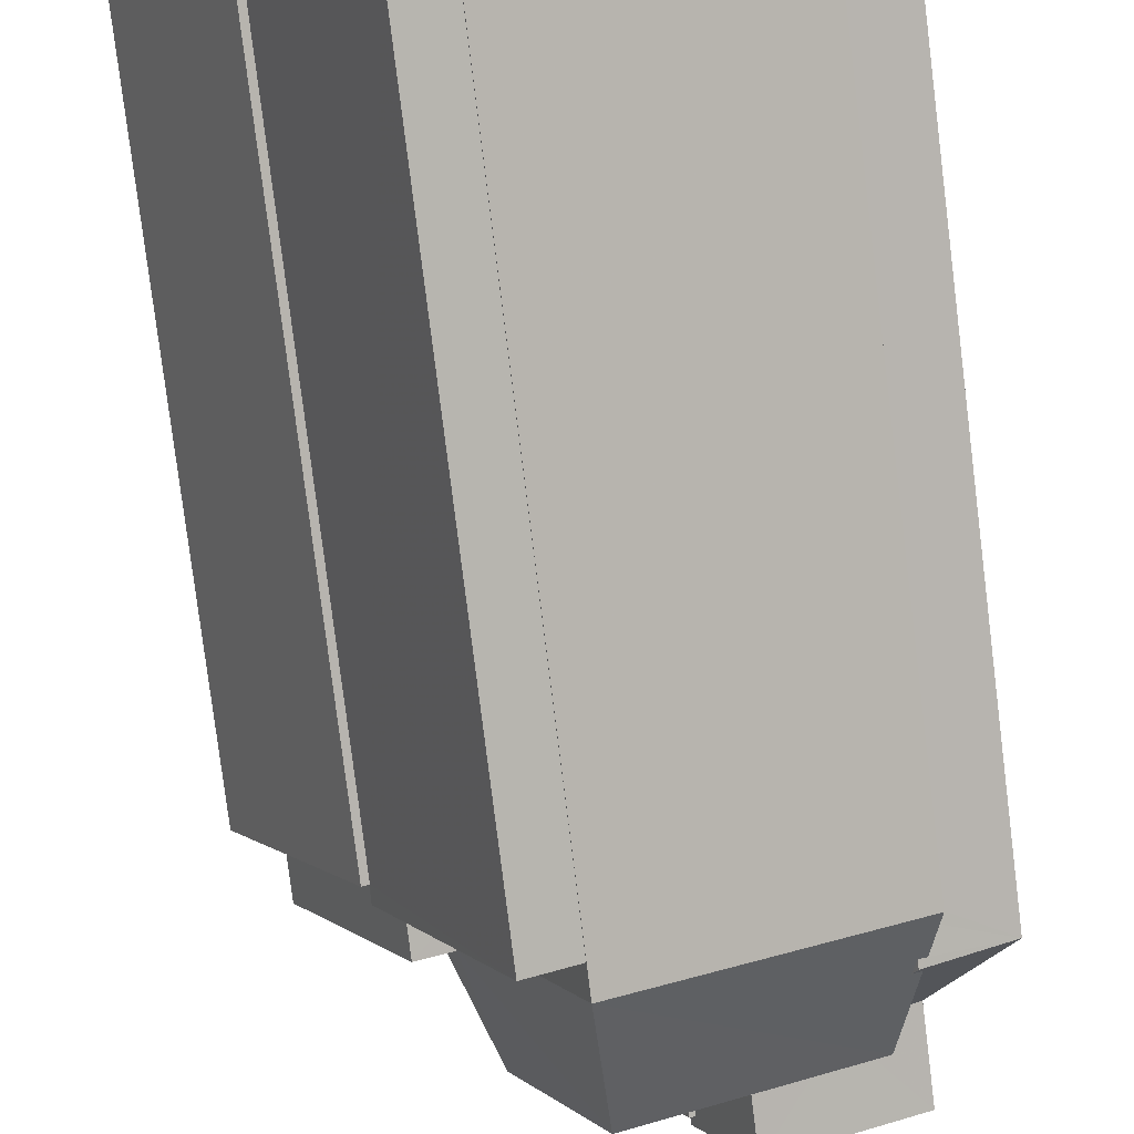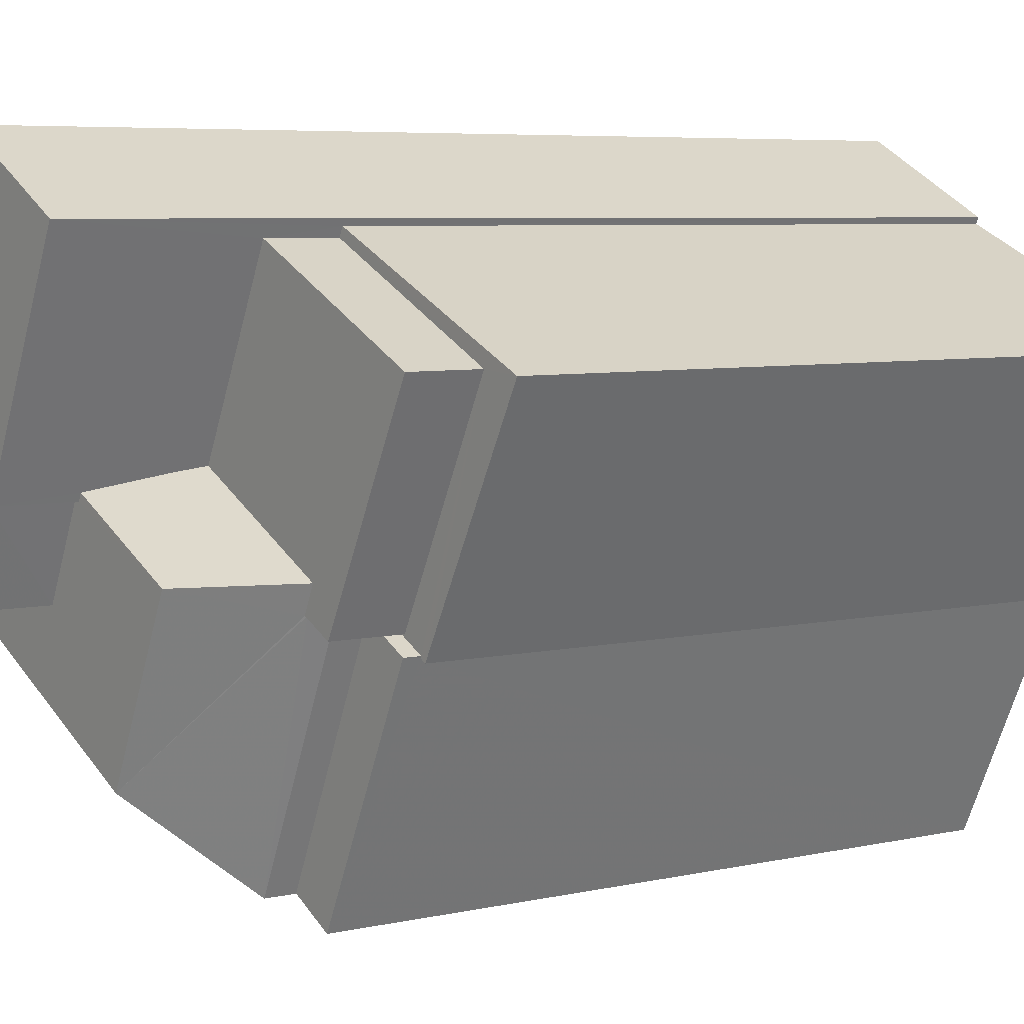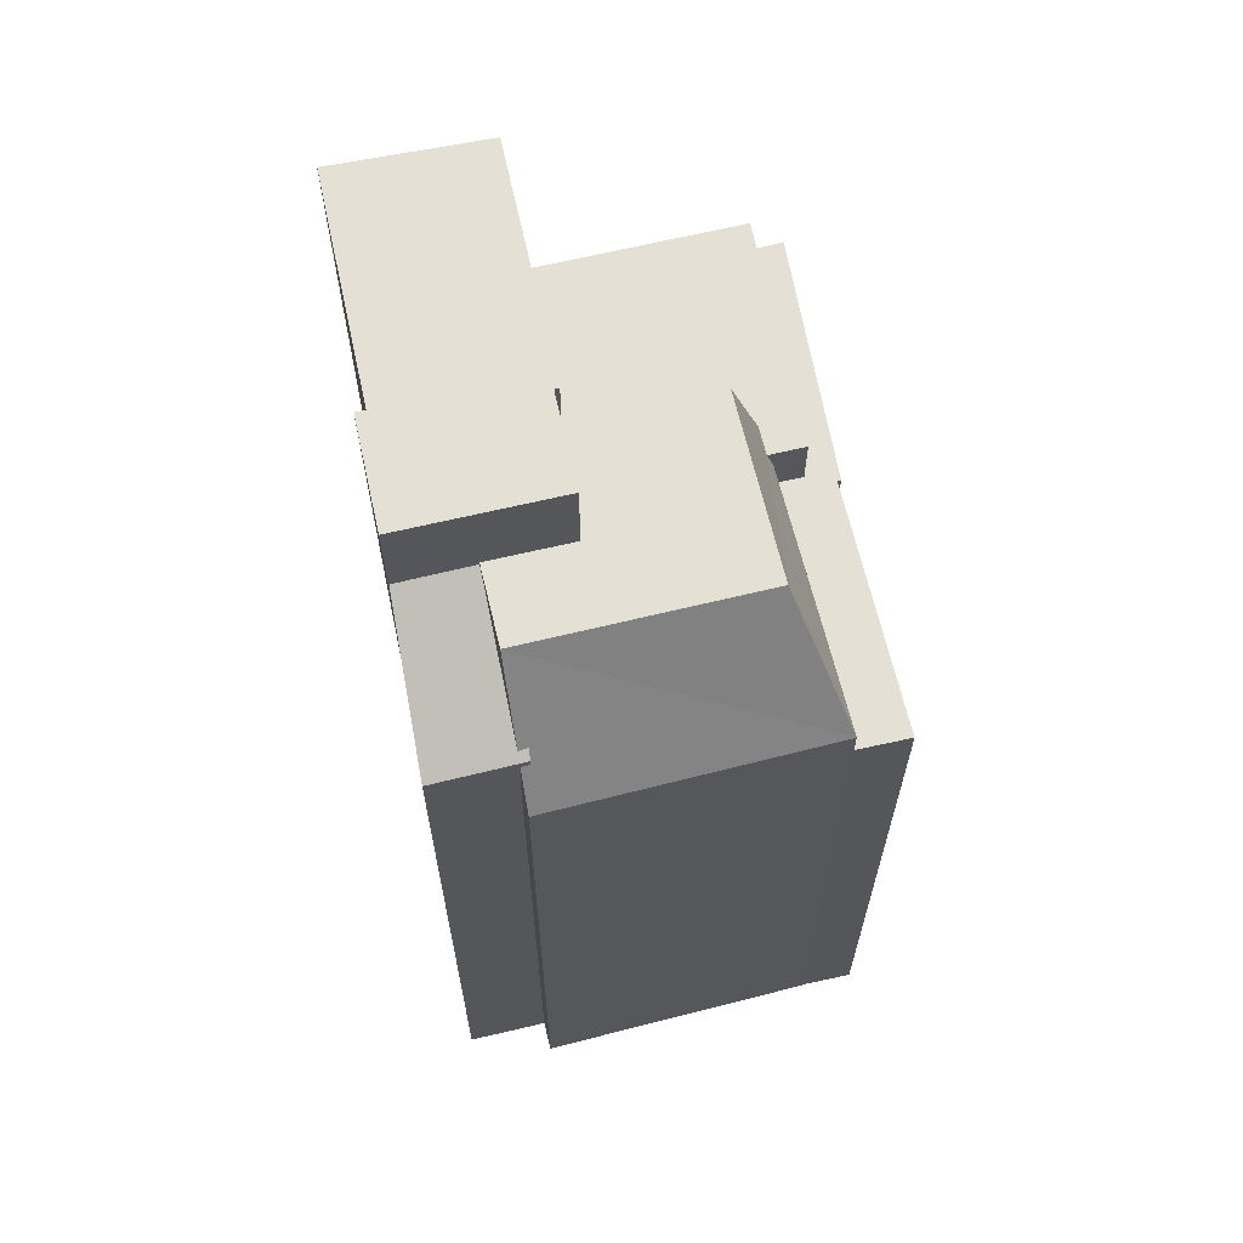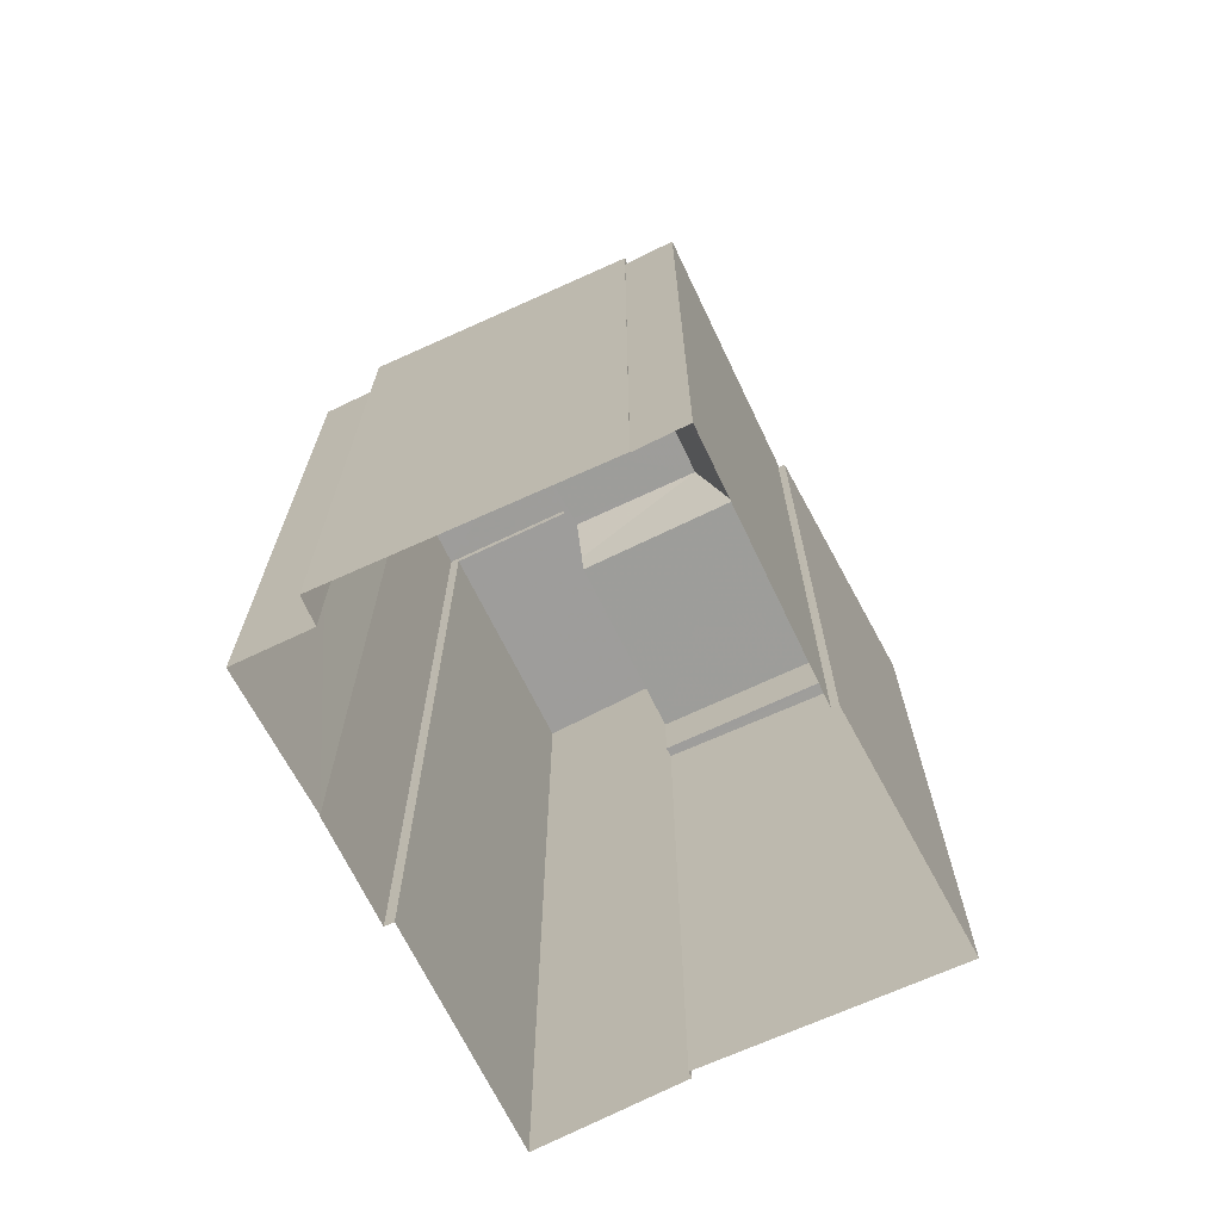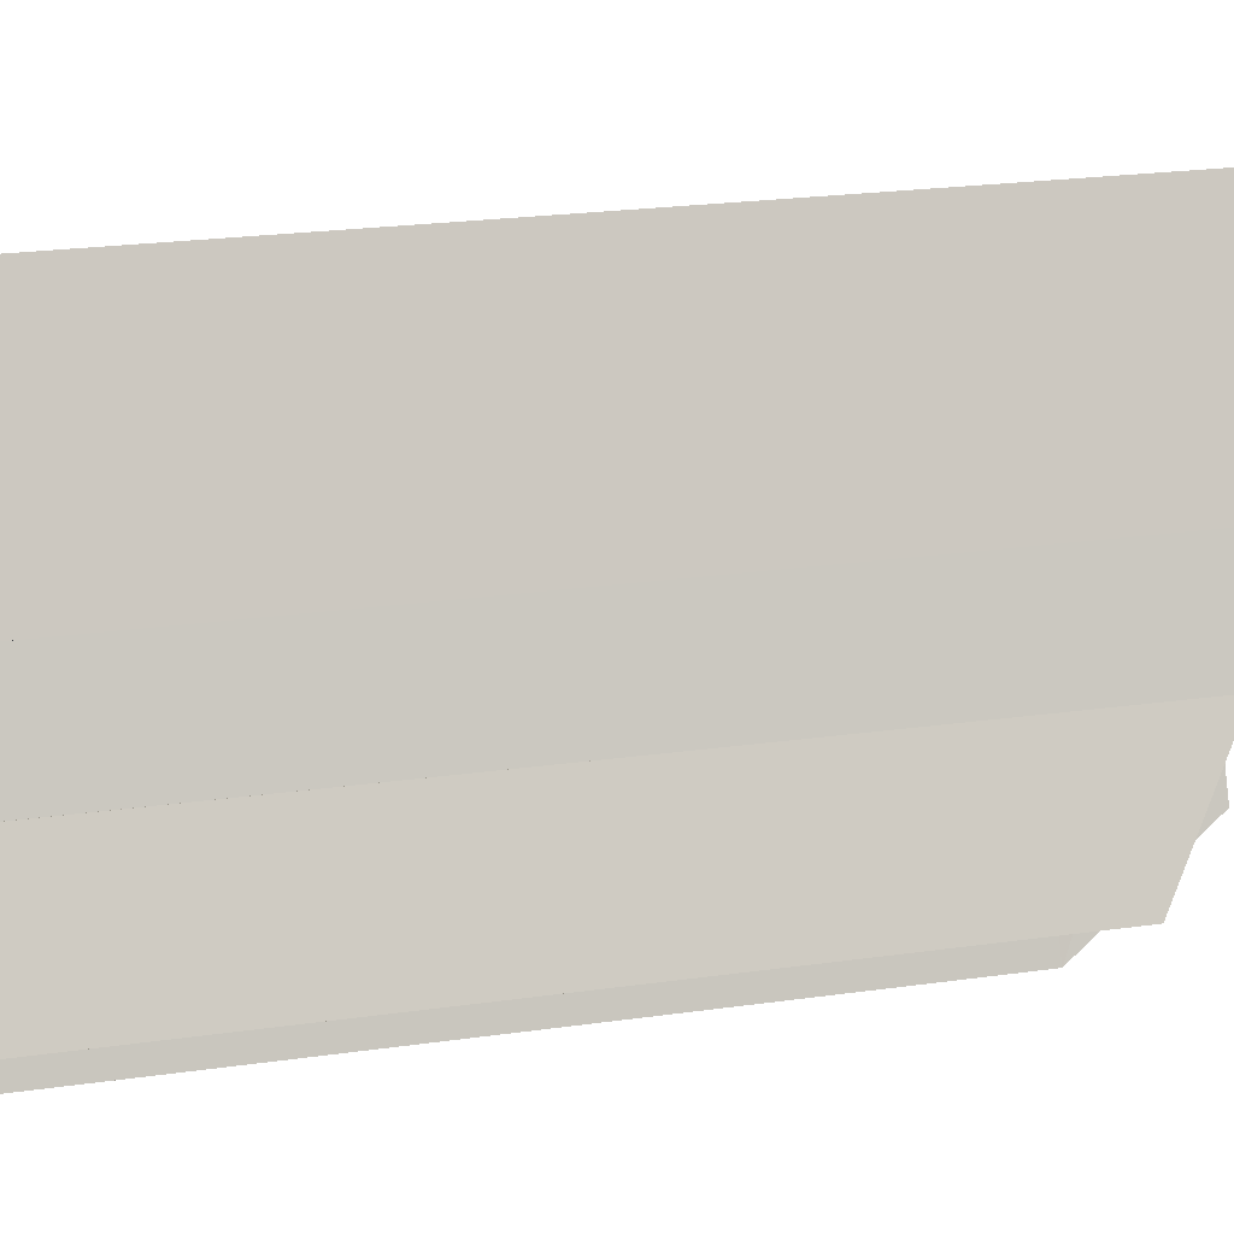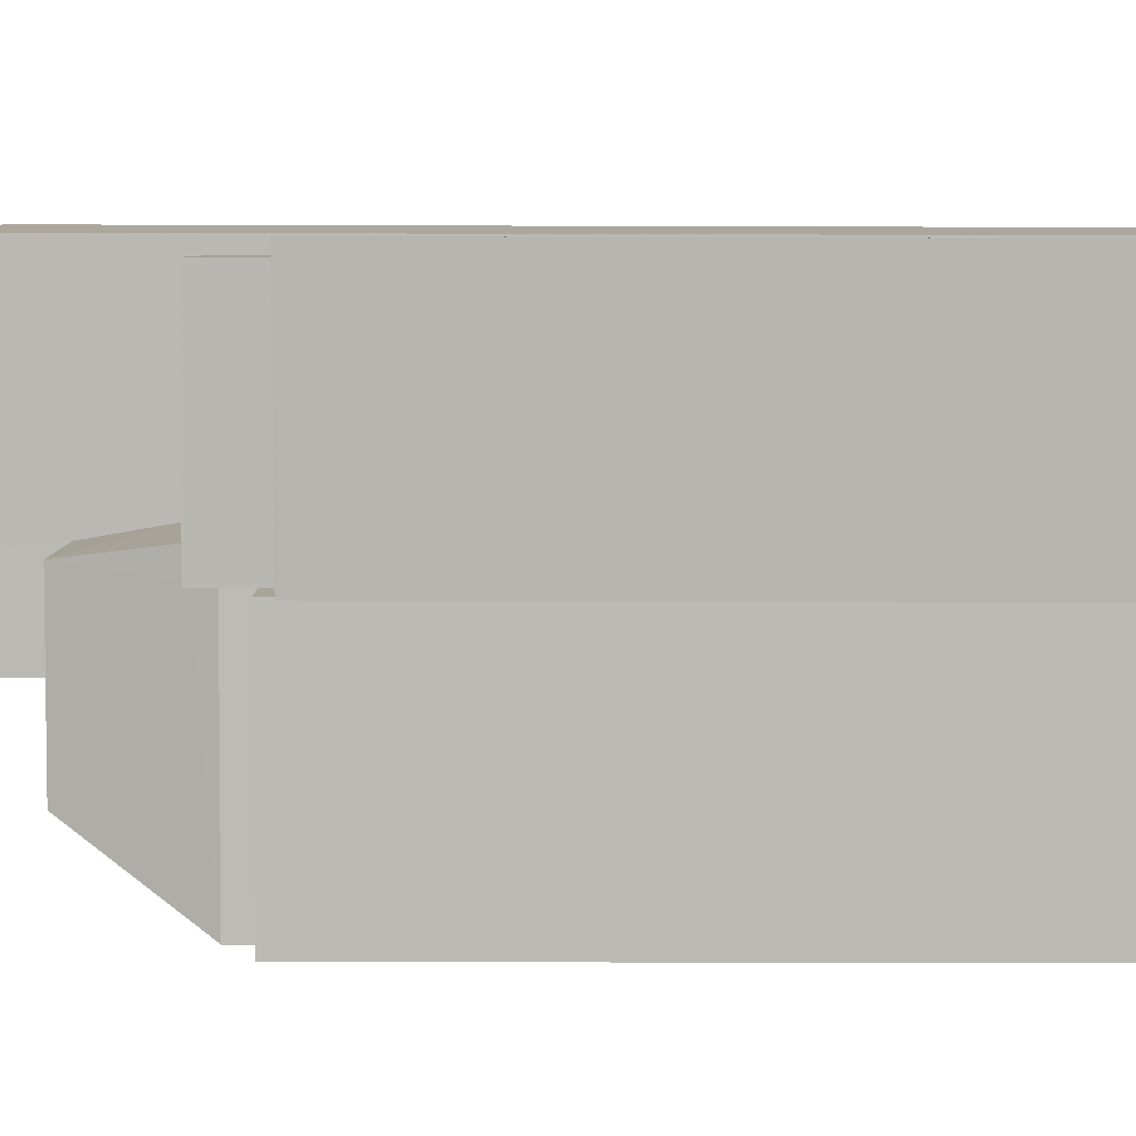
<metadata>
{"format":"obj","ext":"obj","renderer":"f3d","projection":"perspective","resolution":1024,"background":"white","views":[{"elev":-79.9,"azim":-172.9,"up":"+Y"},{"elev":5.8,"azim":55.1,"up":"+Y"},{"elev":65.5,"azim":-38.8,"up":"+Z"},{"elev":-70.4,"azim":-0.1,"up":"+Z"},{"elev":24.0,"azim":-103.1,"up":"+Y"},{"elev":-19.3,"azim":89.6,"up":"+Y"}]}
</metadata>
<code>
v -5551 -3.611e+04 3.848
v -5552 -3.611e+04 3.848
v -5555 -3.611e+04 3.849
v -5549 -3.612e+04 3.845
v -5546 -3.611e+04 3.847
v -5549 -3.612e+04 3.845
v -5558 -3.611e+04 3.848
v -5559 -3.612e+04 3.847
v -5558 -3.611e+04 3.848
v -5553 -3.612e+04 3.844
v -5553 -3.612e+04 3.844
v -5559 -3.612e+04 3.845
v -5552 -3.612e+04 3.843
v -5559 -3.612e+04 3.847
v -5559 -3.612e+04 3.846
v -5561 -3.612e+04 3.846
v -5559 -3.612e+04 23.16
v -5559 -3.612e+04 23.29
v -5559 -3.612e+04 23.28
v -5561 -3.612e+04 23.09
v -5559 -3.612e+04 25.12
v -5557 -3.612e+04 25.18
v -5550 -3.612e+04 22.47
v -5553 -3.612e+04 21.95
v -5550 -3.612e+04 21.95
v -5553 -3.612e+04 25.25
v -5550 -3.612e+04 22.52
v -5550 -3.612e+04 22.52
v -5551 -3.612e+04 25.26
v -5554 -3.612e+04 23.27
v -5554 -3.612e+04 22.53
v -5554 -3.612e+04 25.26
v -5559 -3.612e+04 22.96
v -5559 -3.612e+04 21.95
v -5558 -3.612e+04 25.26
v -5559 -3.612e+04 22.96
v -5549 -3.612e+04 21.21
v -5550 -3.612e+04 21.21
v -5553 -3.612e+04 21.21
v -5552 -3.612e+04 21.21
v -5554 -3.612e+04 25.26
v -5557 -3.612e+04 25.26
v -5555 -3.612e+04 25.26
v -5554 -3.612e+04 25.26
v -5554 -3.612e+04 27.13
v -5554 -3.612e+04 27.13
v -5554 -3.612e+04 27.13
v -5558 -3.611e+04 27.13
v -5555 -3.611e+04 27.13
v -5551 -3.611e+04 27.13
v -5558 -3.611e+04 27.39
v -5555 -3.612e+04 27.39
v -5554 -3.612e+04 27.39
v -5559 -3.612e+04 27.39
v -5547 -3.611e+04 20.81
v -5552 -3.611e+04 20.81
v -5552 -3.611e+04 20.81
v -5546 -3.611e+04 20.81
v -5549 -3.612e+04 20.8
v -5550 -3.612e+04 20.8
v -5549 -3.612e+04 20.8
v -5550 -3.612e+04 20.8
v -5549 -3.612e+04 20.8
v -5549 -3.612e+04 20.8
v -5552 -3.611e+04 22.53
v -5547 -3.611e+04 22.53
v -5549 -3.612e+04 22.52
v -5559 -3.612e+04 21.95
v -5559 -3.612e+04 22.3
f 1 2 3
f 4 5 6
f 4 2 5
f 7 3 2
f 7 8 9
f 10 11 12
f 13 10 4
f 8 14 9
f 15 16 8
f 15 10 12
f 4 7 2
f 4 8 7
f 4 10 15
f 4 15 8
f 17 18 19
f 20 17 19
f 20 19 21
f 19 22 21
f 23 24 25
f 23 26 24
f 27 26 23
f 28 29 27
f 29 26 27
f 28 30 29
f 28 31 30
f 30 32 29
f 24 33 34
f 18 35 19
f 18 24 35
f 34 33 36
f 18 33 24
f 35 24 26
f 37 38 39
f 40 37 39
f 32 41 29
f 42 35 43
f 41 44 43
f 29 43 26
f 43 35 26
f 29 41 43
f 45 46 47
f 48 47 49
f 49 47 50
f 47 46 50
f 51 52 53
f 51 54 52
f 55 56 57
f 56 55 58
f 58 55 59
f 60 61 62
f 59 63 64
f 63 61 60
f 55 61 63
f 59 55 63
f 65 31 28
f 65 28 66
f 28 67 66
f 28 27 67
f 68 16 15
f 16 68 20
f 33 17 36
f 17 20 36
f 69 20 68
f 36 20 69
f 8 20 21
f 8 16 20
f 33 18 17
f 15 12 34
f 68 15 34
f 25 38 62
f 62 38 60
f 39 11 10
f 24 38 25
f 39 24 11
f 24 39 38
f 24 34 12
f 11 24 12
f 68 34 69
f 36 69 34
f 22 35 42
f 22 19 35
f 10 40 39
f 10 13 40
f 63 37 64
f 4 64 13
f 13 64 40
f 64 37 40
f 37 60 38
f 37 63 60
f 65 30 31
f 46 41 32
f 30 65 32
f 32 50 46
f 1 56 2
f 50 56 1
f 56 65 57
f 50 32 65
f 65 56 50
f 48 49 3
f 7 48 3
f 50 1 3
f 49 50 3
f 46 45 44
f 41 46 44
f 8 21 14
f 43 52 42
f 21 22 42
f 14 21 54
f 42 52 54
f 21 42 54
f 54 51 9
f 14 54 9
f 7 9 48
f 9 51 48
f 48 53 47
f 48 51 53
f 43 45 52
f 52 45 53
f 43 44 45
f 53 45 47
f 58 5 2
f 56 58 2
f 5 59 6
f 5 58 59
f 4 6 59
f 64 4 59
f 66 55 57
f 65 66 57
f 55 66 67
f 61 55 67
f 23 67 27
f 67 25 61
f 61 25 62
f 23 25 67

</code>
